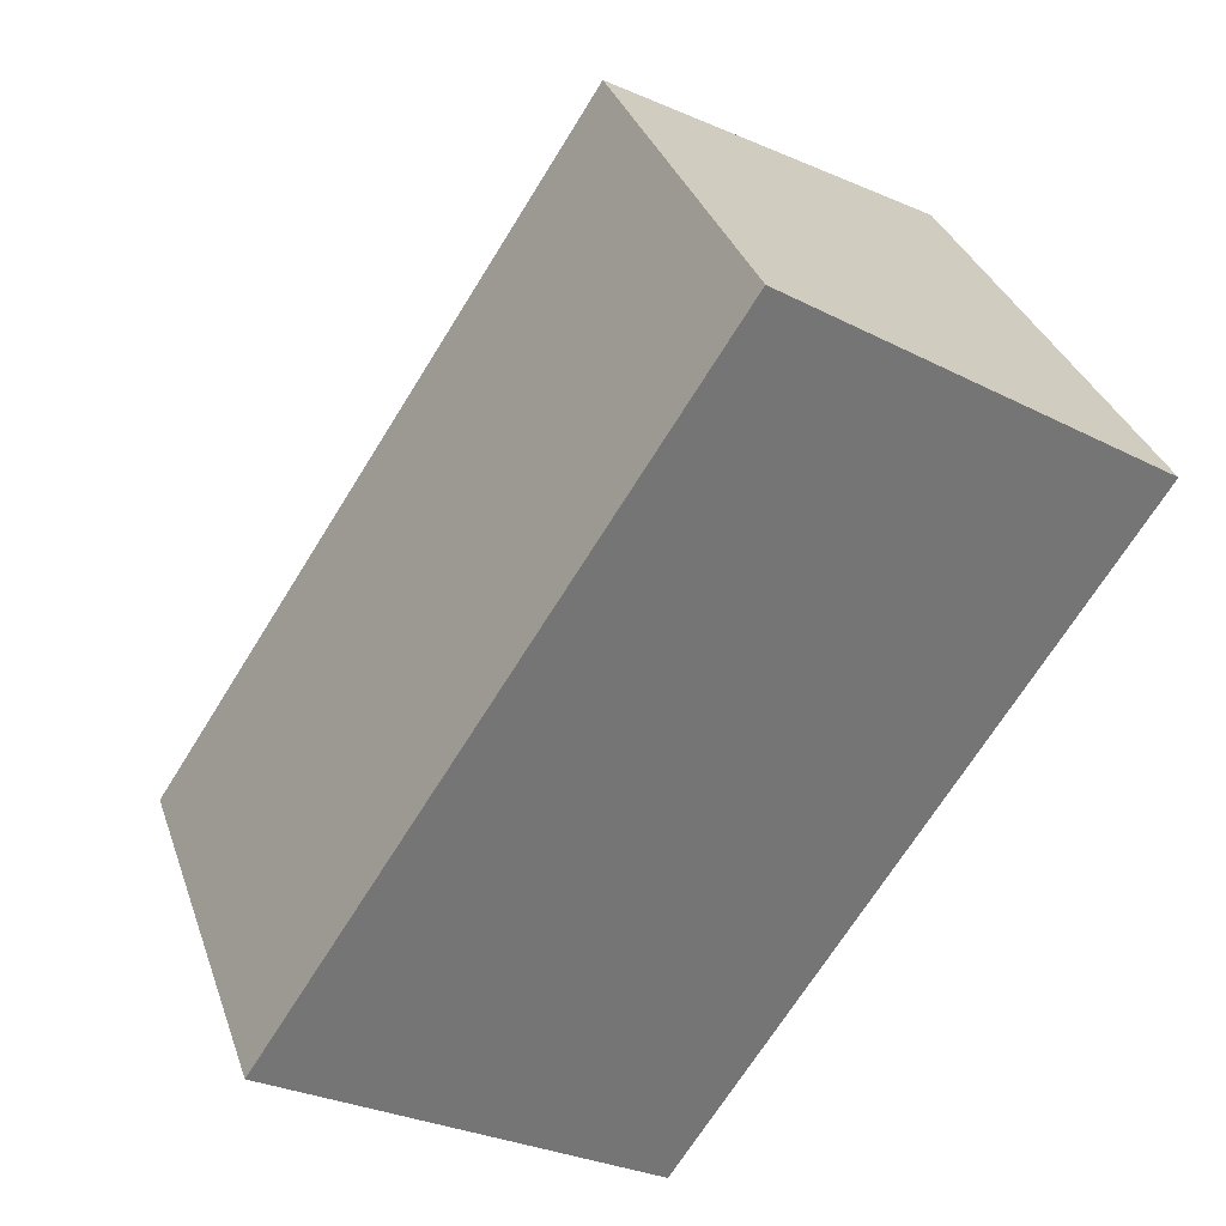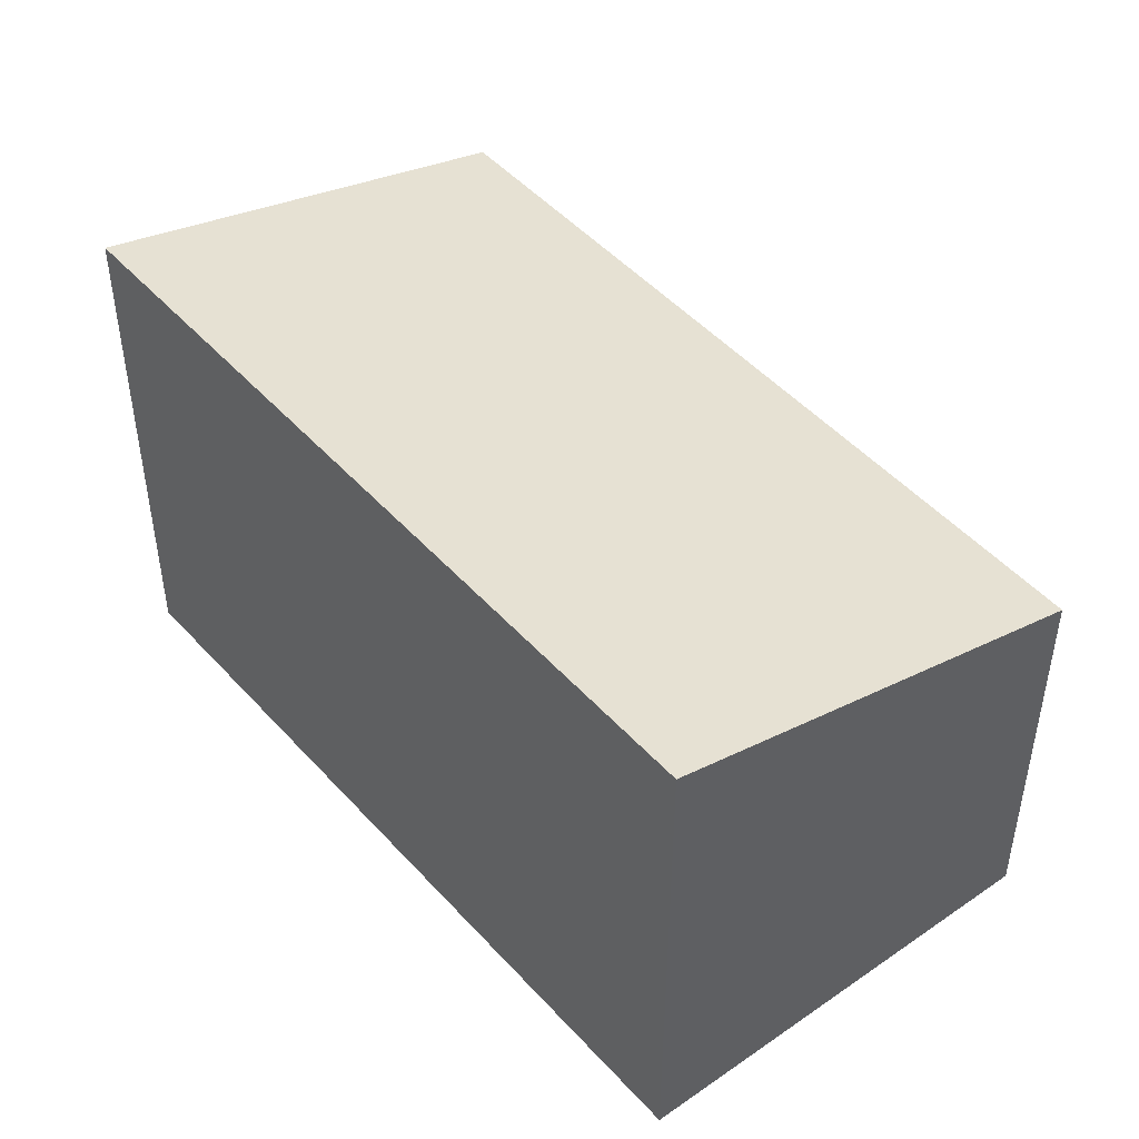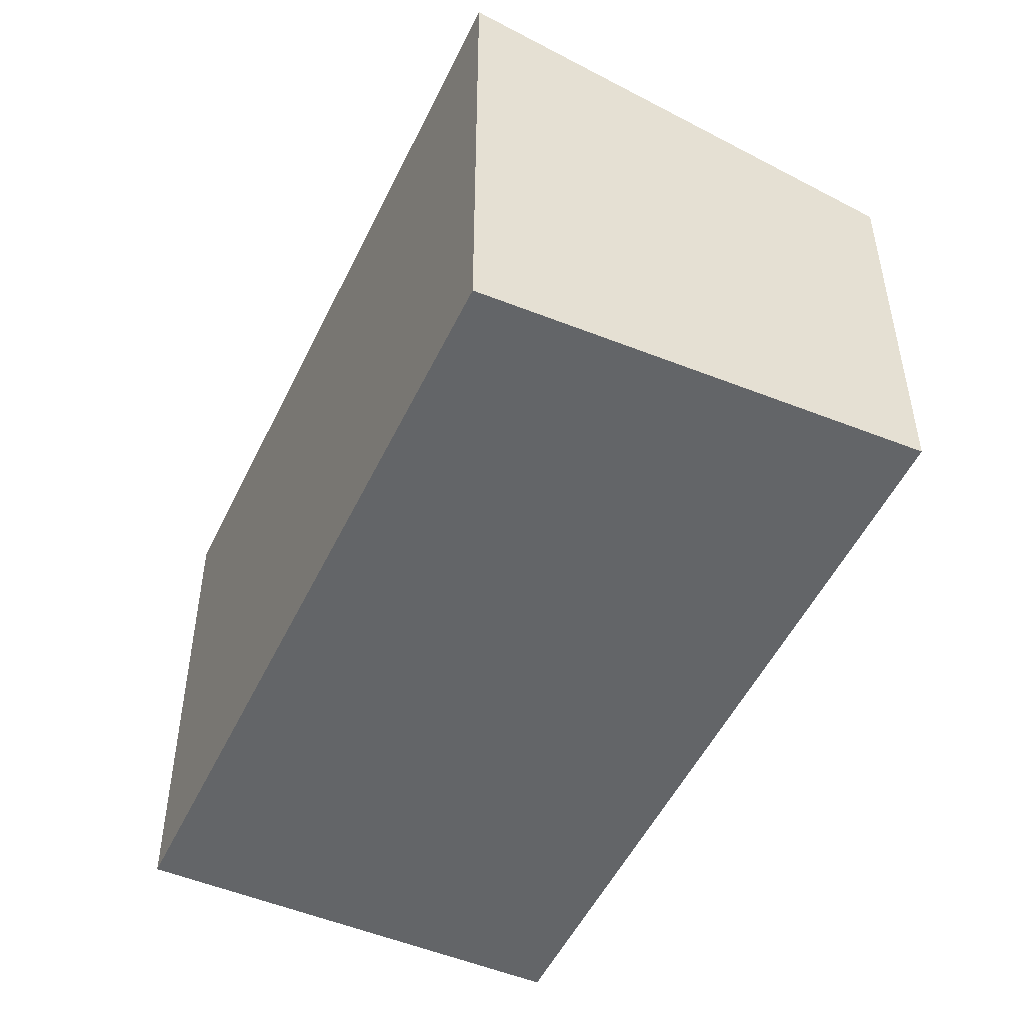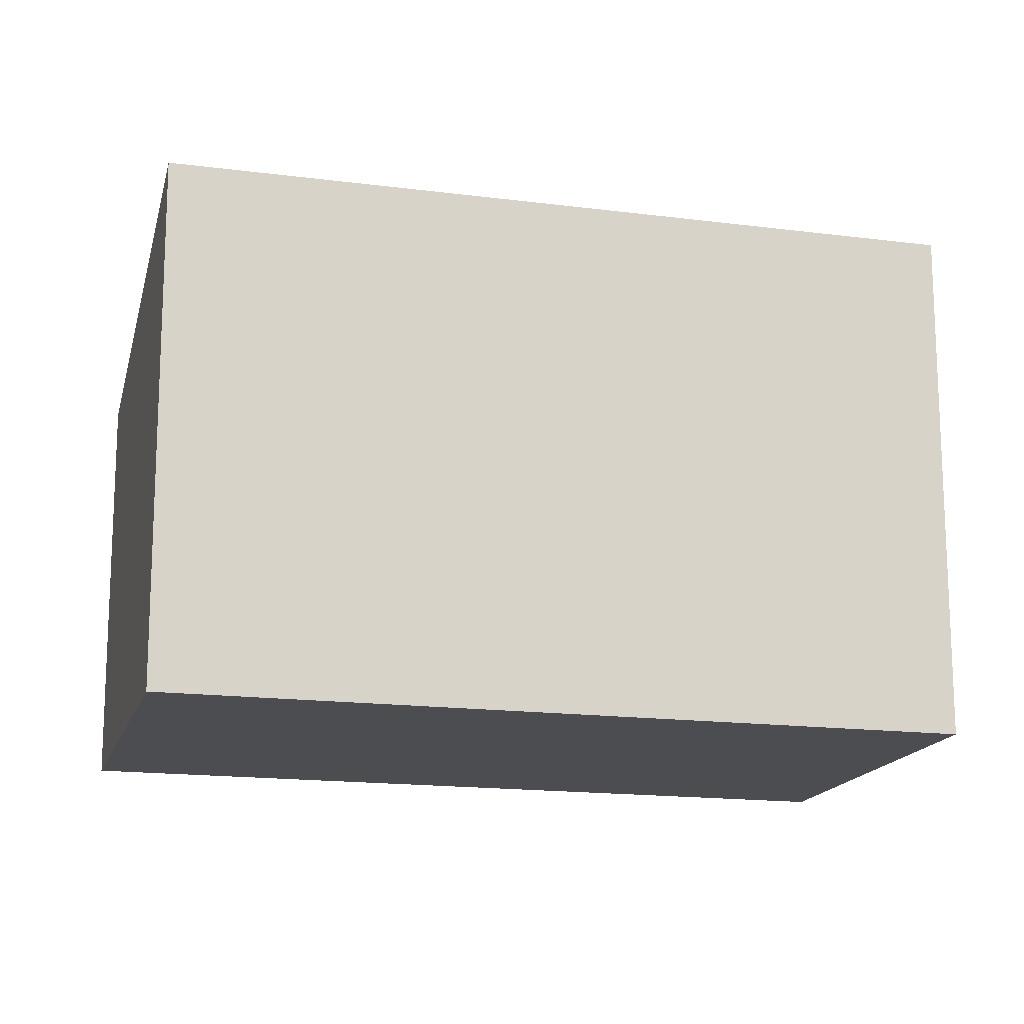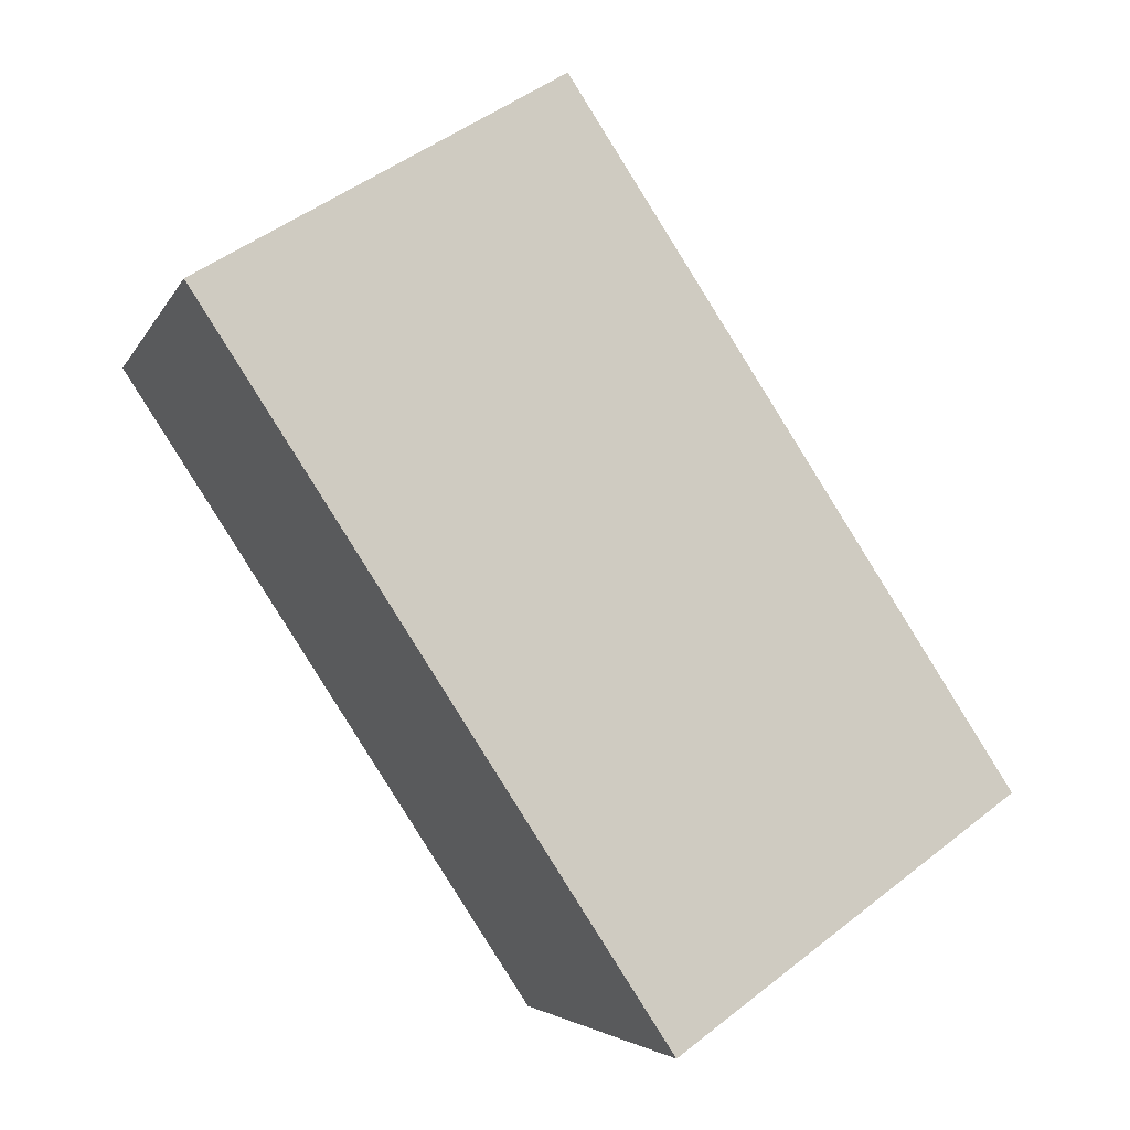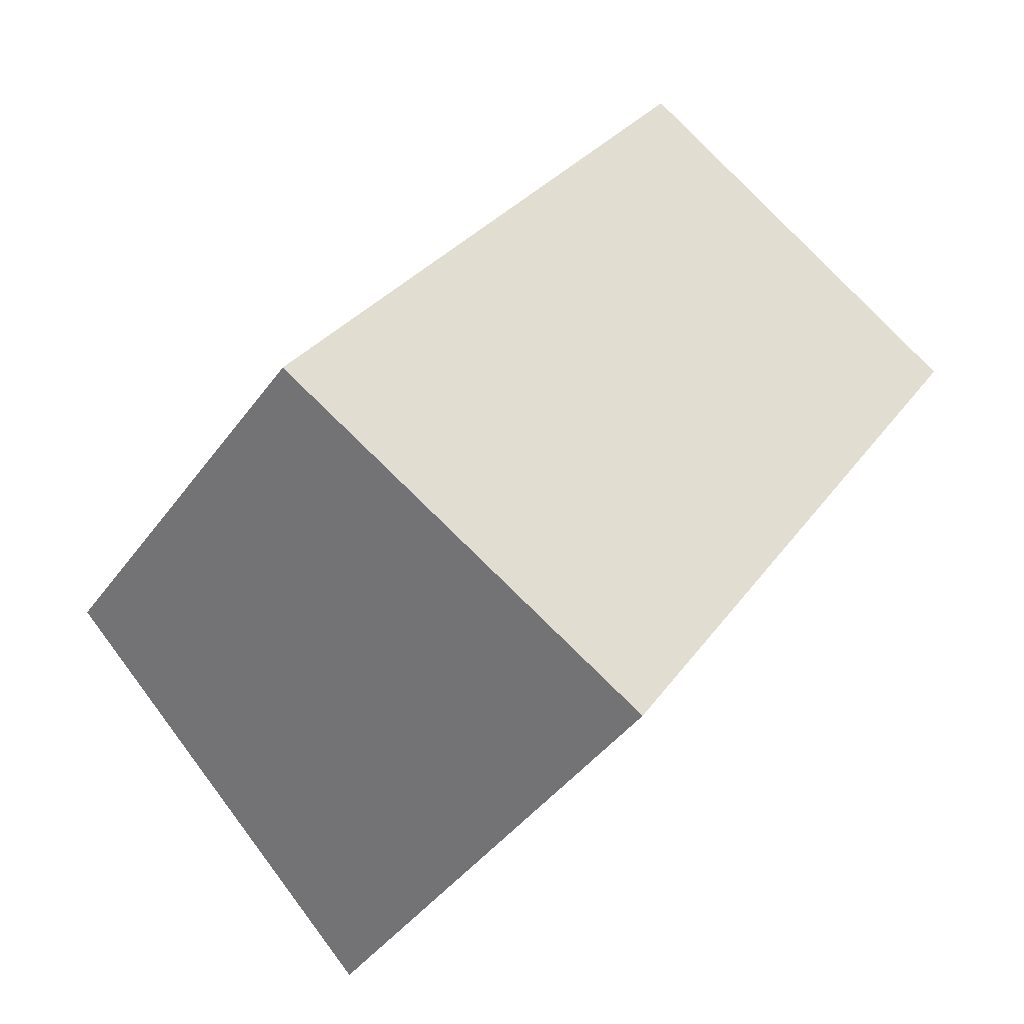
<metadata>
{"format":"obj","ext":"obj","renderer":"f3d","projection":"perspective","resolution":1024,"background":"white","views":[{"elev":33.7,"azim":-17.7,"up":"+Z"},{"elev":48.6,"azim":173.3,"up":"+Y"},{"elev":-51.4,"azim":-171.9,"up":"+Y"},{"elev":-15.8,"azim":107.8,"up":"+Y"},{"elev":-4.4,"azim":164.7,"up":"+Z"},{"elev":-41.9,"azim":-32.7,"up":"+Z"}]}
</metadata>
<code>
v  2.394 3.3 -1.458
v  2.817 2.559 4.283
v  5.17 3.296 2.791
v  0 2.559 1.567e-16
v  2.394 8.928e-17 -1.458
v  5.17 -1.709e-16 2.791
v  0 0 0
v  2.817 -2.623e-16 4.283
g defaultobject
f 1 2 3
f 2 1 4
f 3 5 1
f 5 3 6
f 5 4 1
f 4 5 7
f 7 2 4
f 2 7 8
f 2 6 3
f 6 2 8
f 8 5 6
f 5 8 7

</code>
